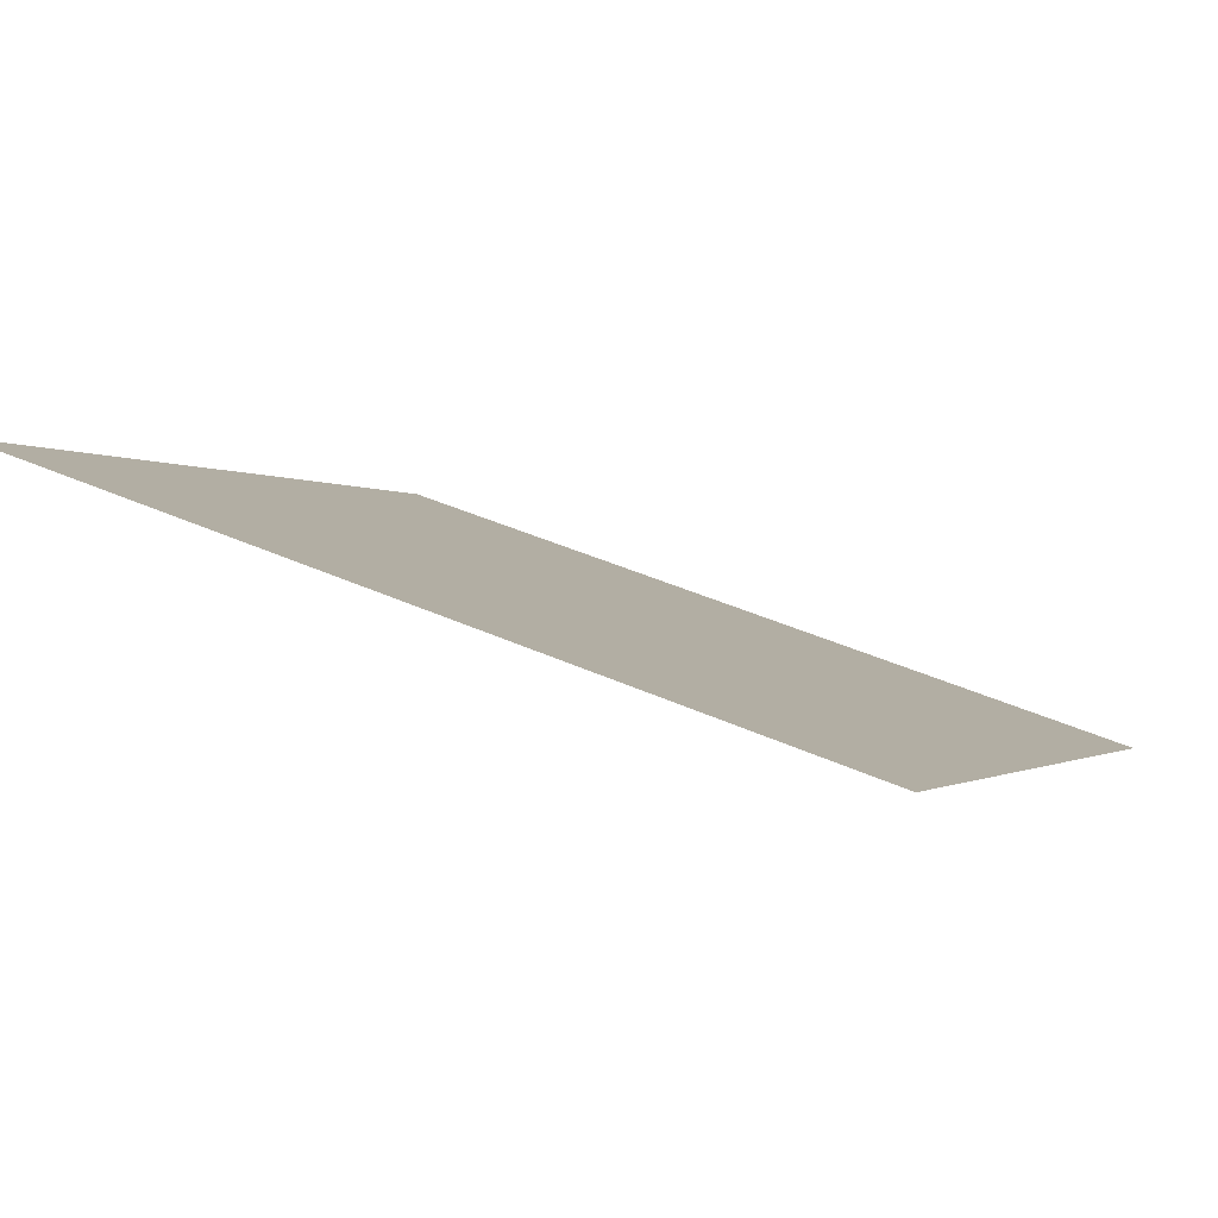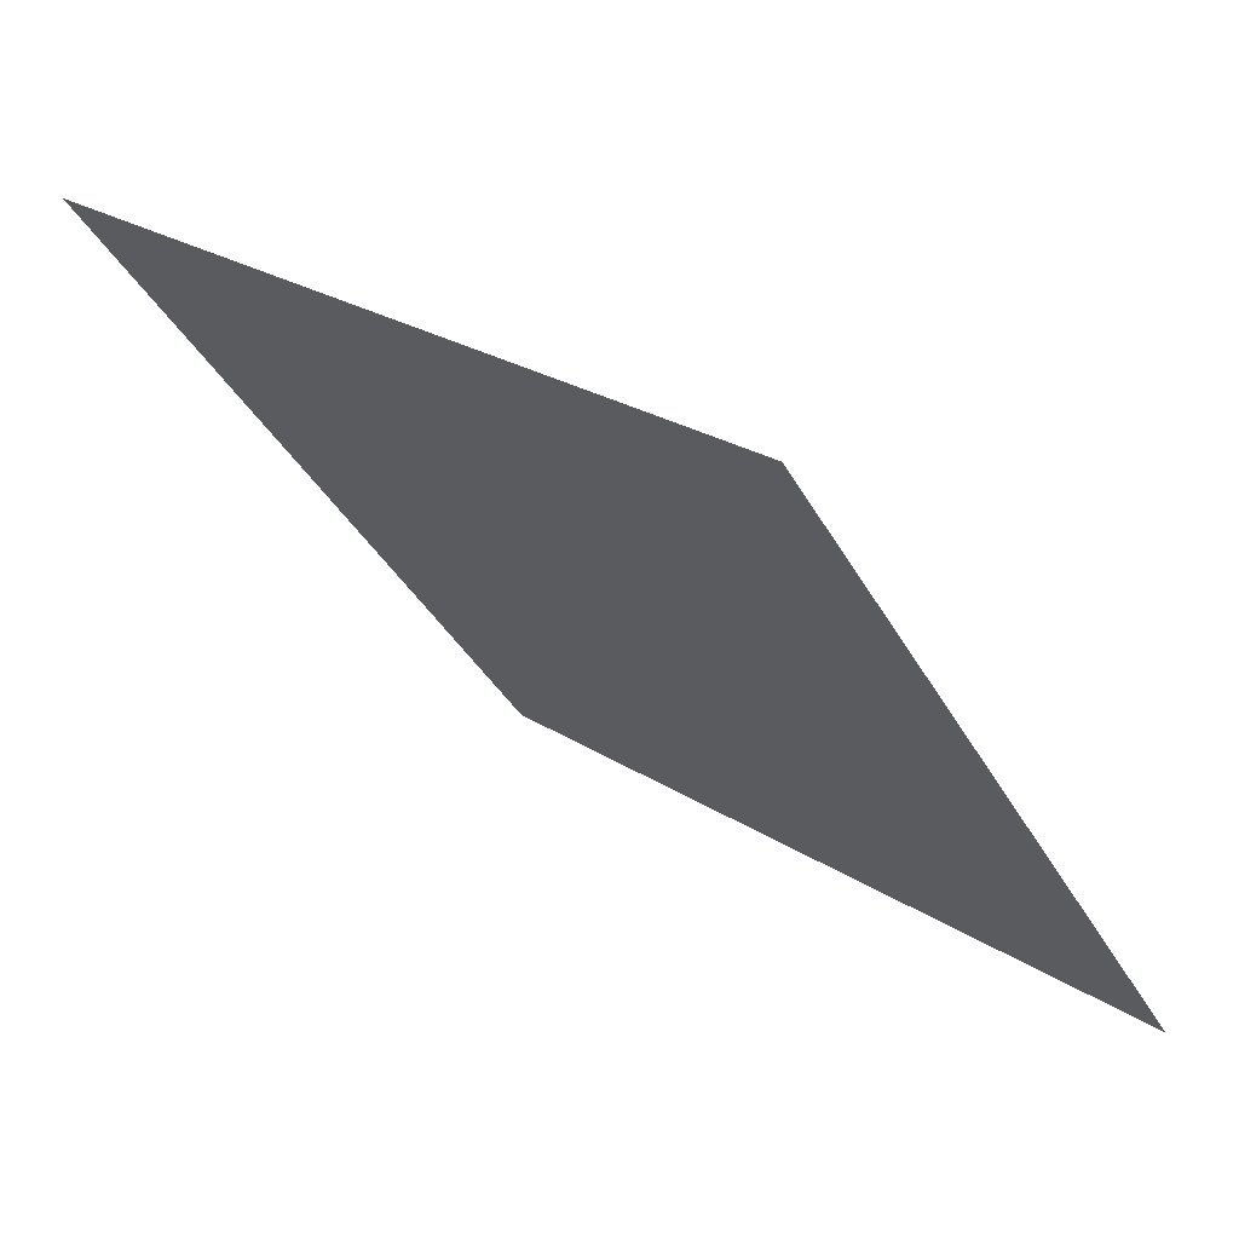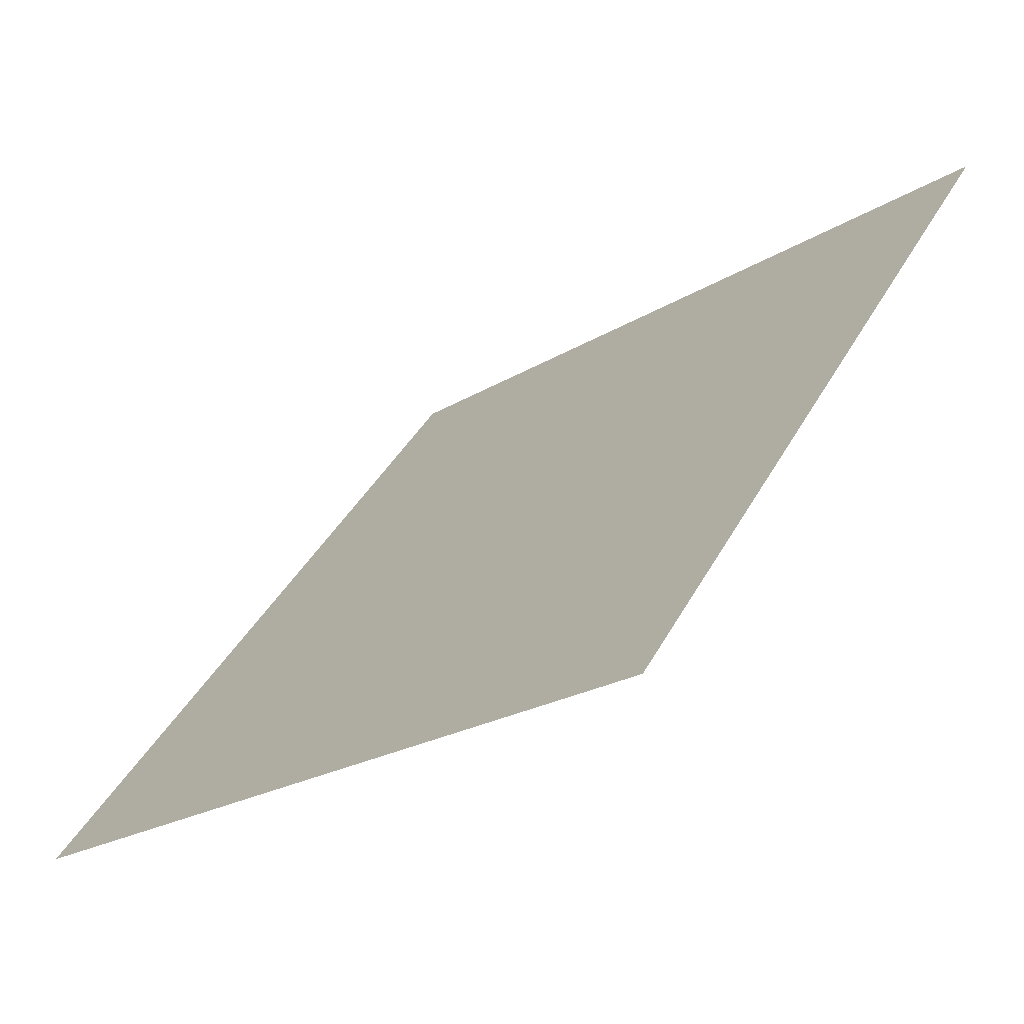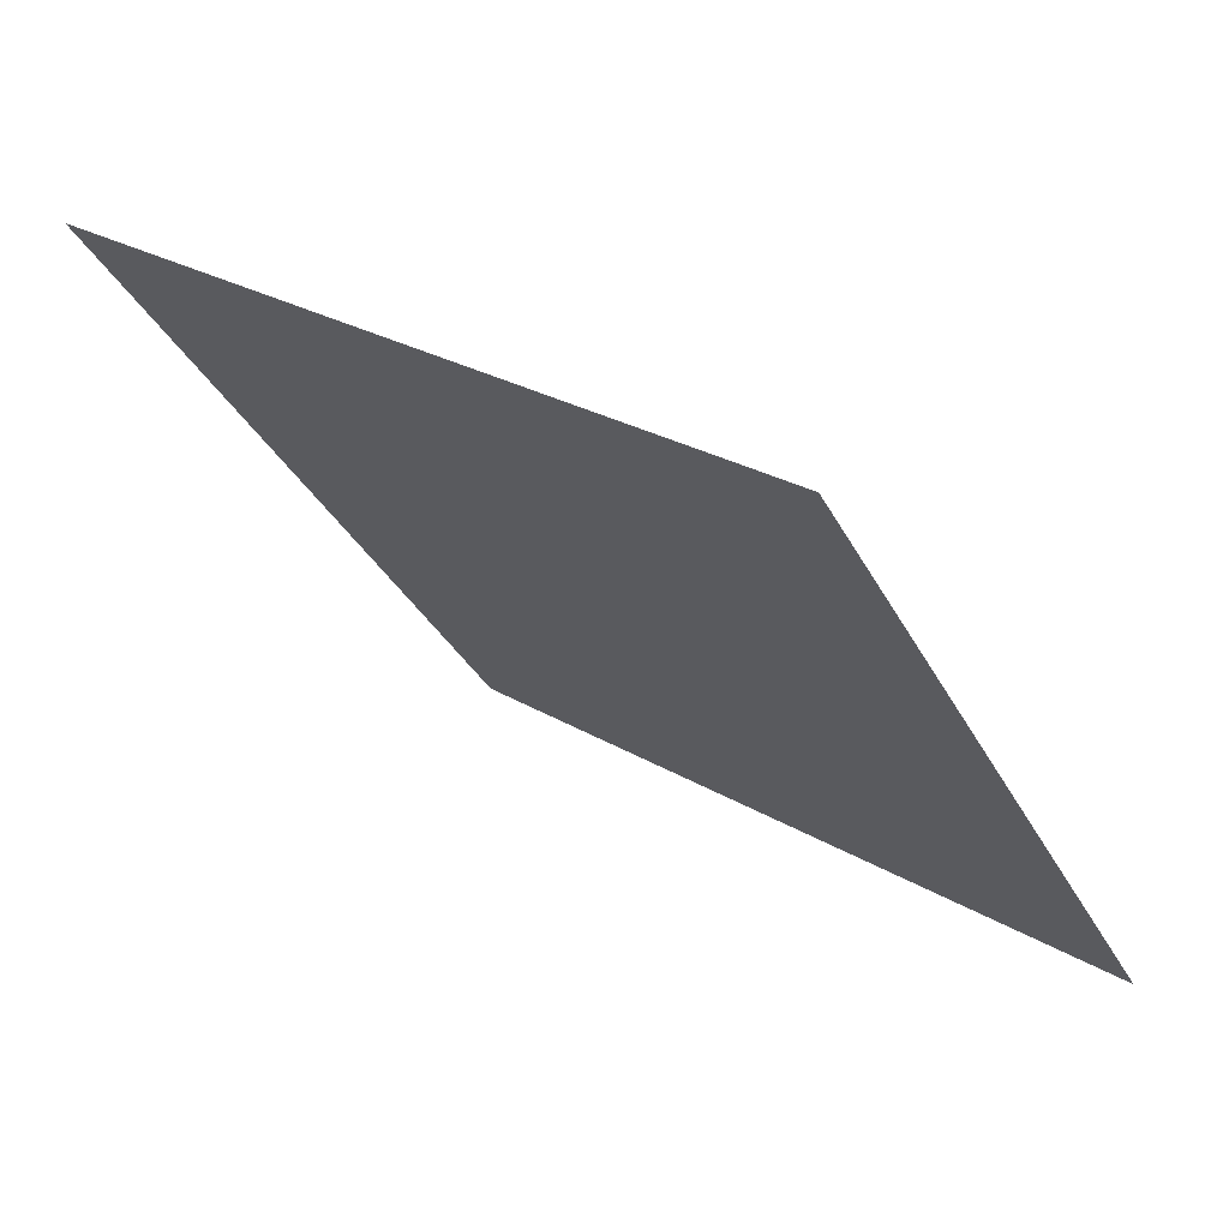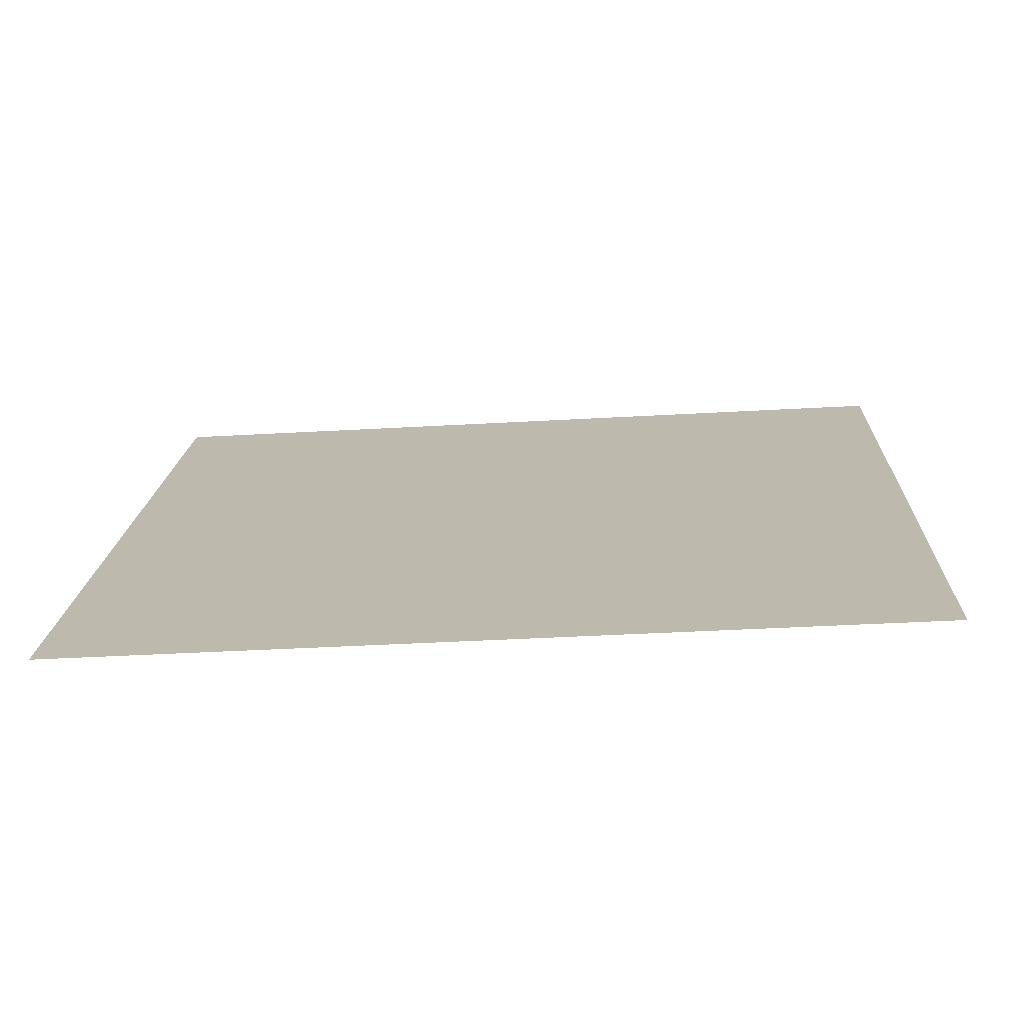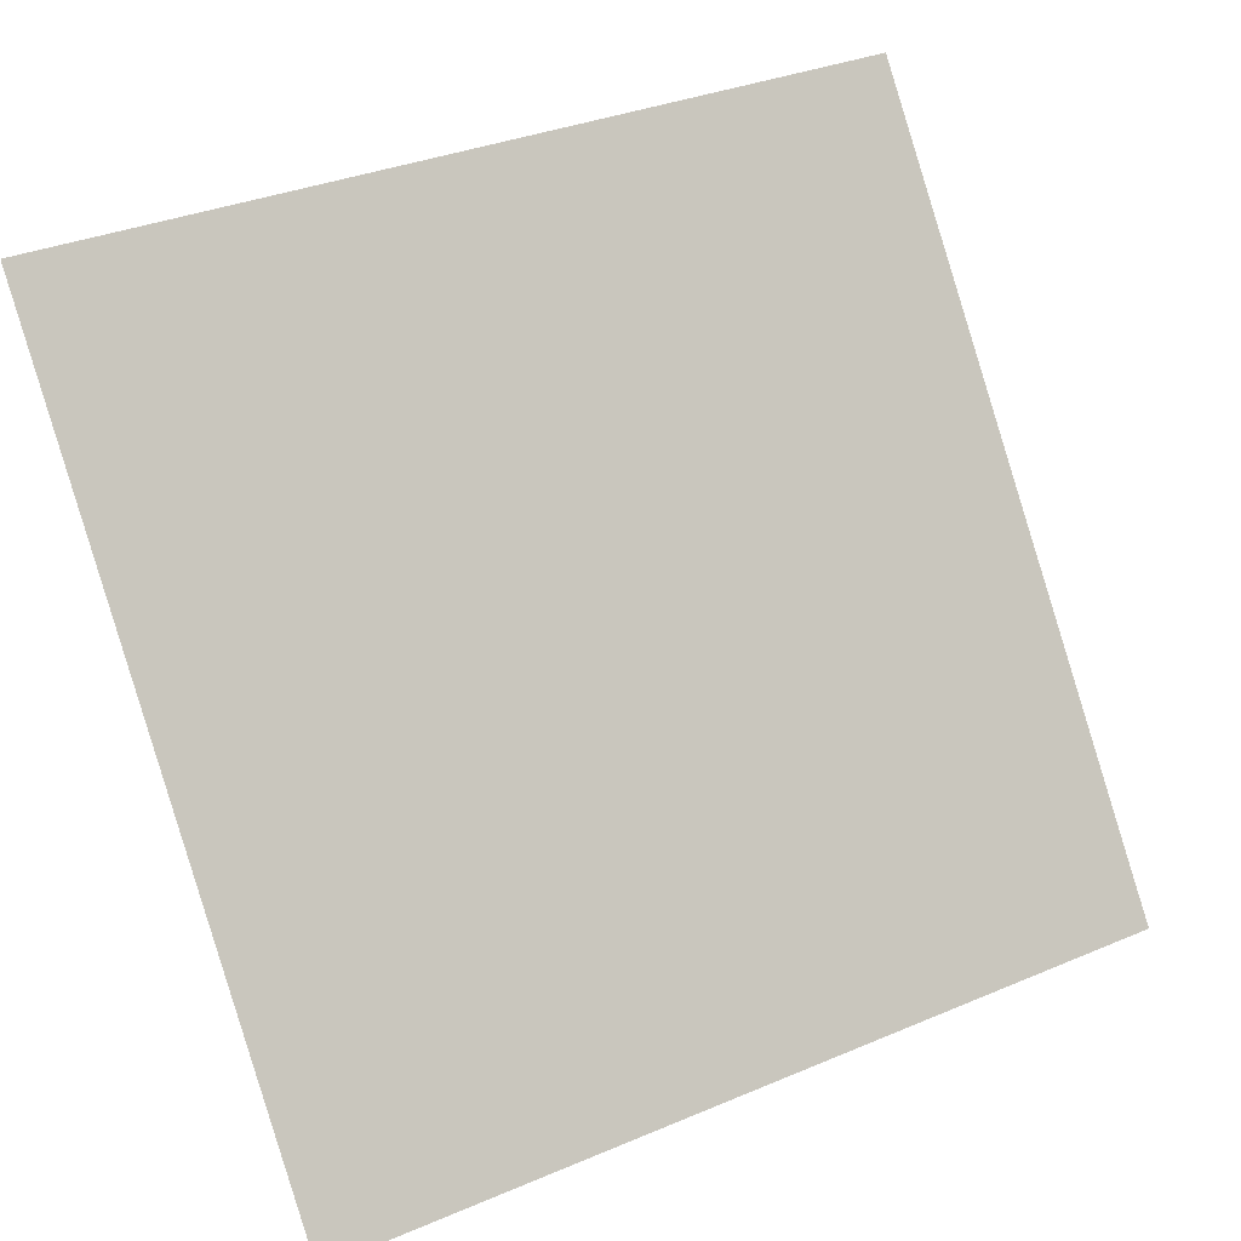
<metadata>
{"format":"obj","ext":"obj","renderer":"f3d","projection":"perspective","resolution":1024,"background":"white","views":[{"elev":39.3,"azim":28.8,"up":"+Y"},{"elev":25.5,"azim":-134.8,"up":"+Z"},{"elev":-23.0,"azim":45.5,"up":"+Z"},{"elev":-35.1,"azim":114.5,"up":"+Y"},{"elev":-21.0,"azim":-175.8,"up":"+Y"},{"elev":35.3,"azim":-31.0,"up":"+Z"}]}
</metadata>
<code>
v -0.05269 0.7754 0.4918
v -0.05925 0.7756 0.4919
v -0.05913 0.7795 0.4972
v -0.05257 0.7793 0.4971
f 4 3 2 1

</code>
